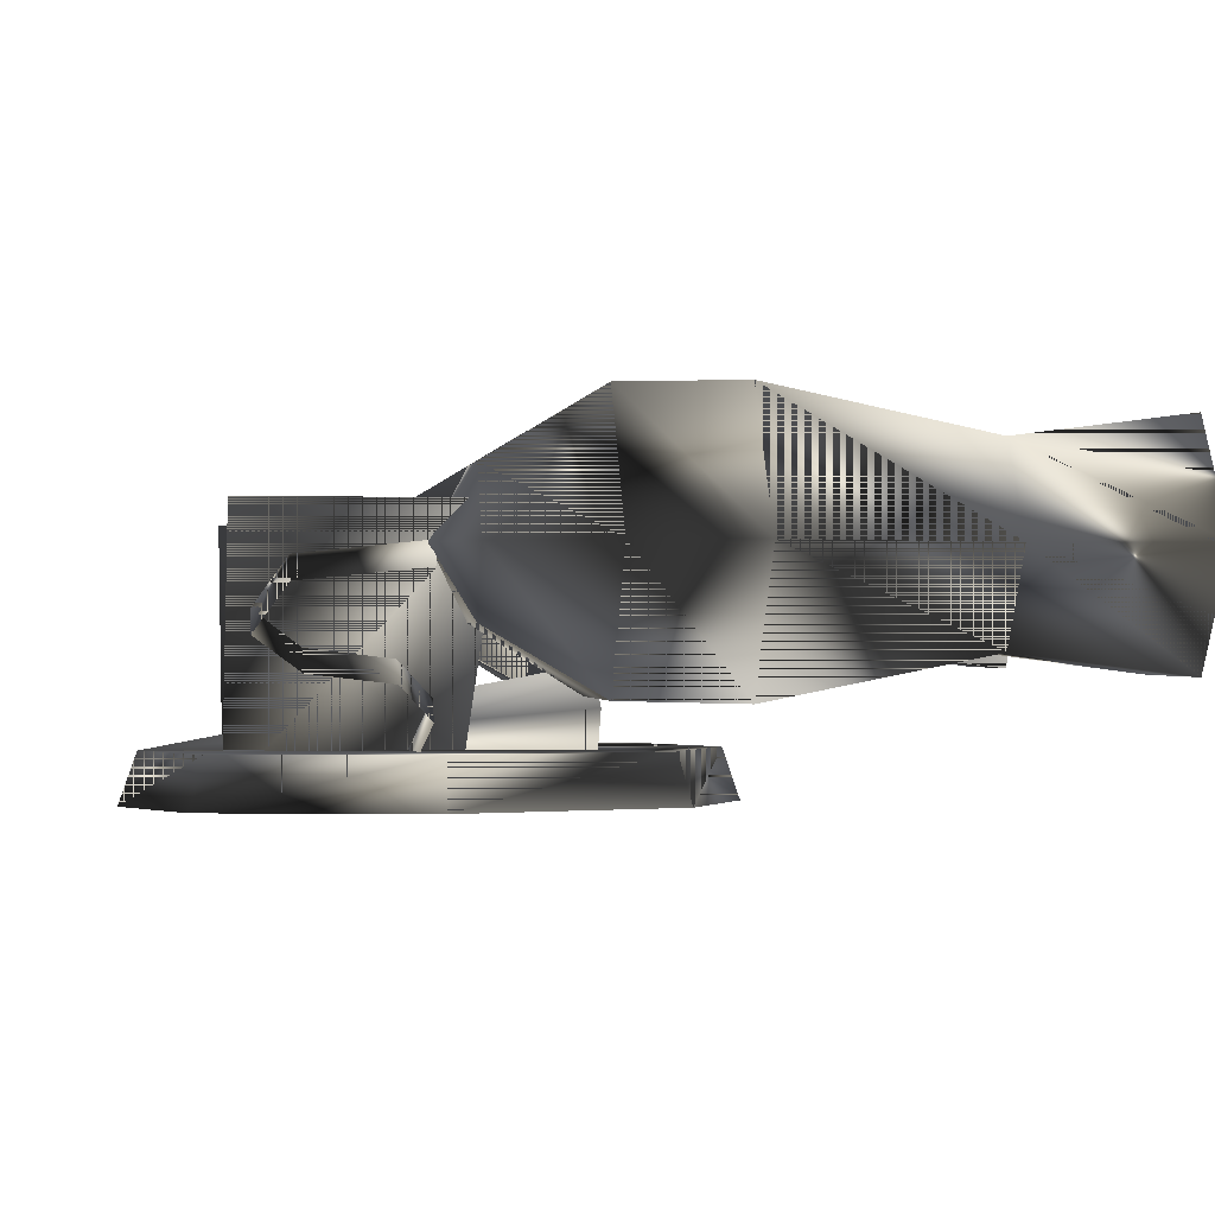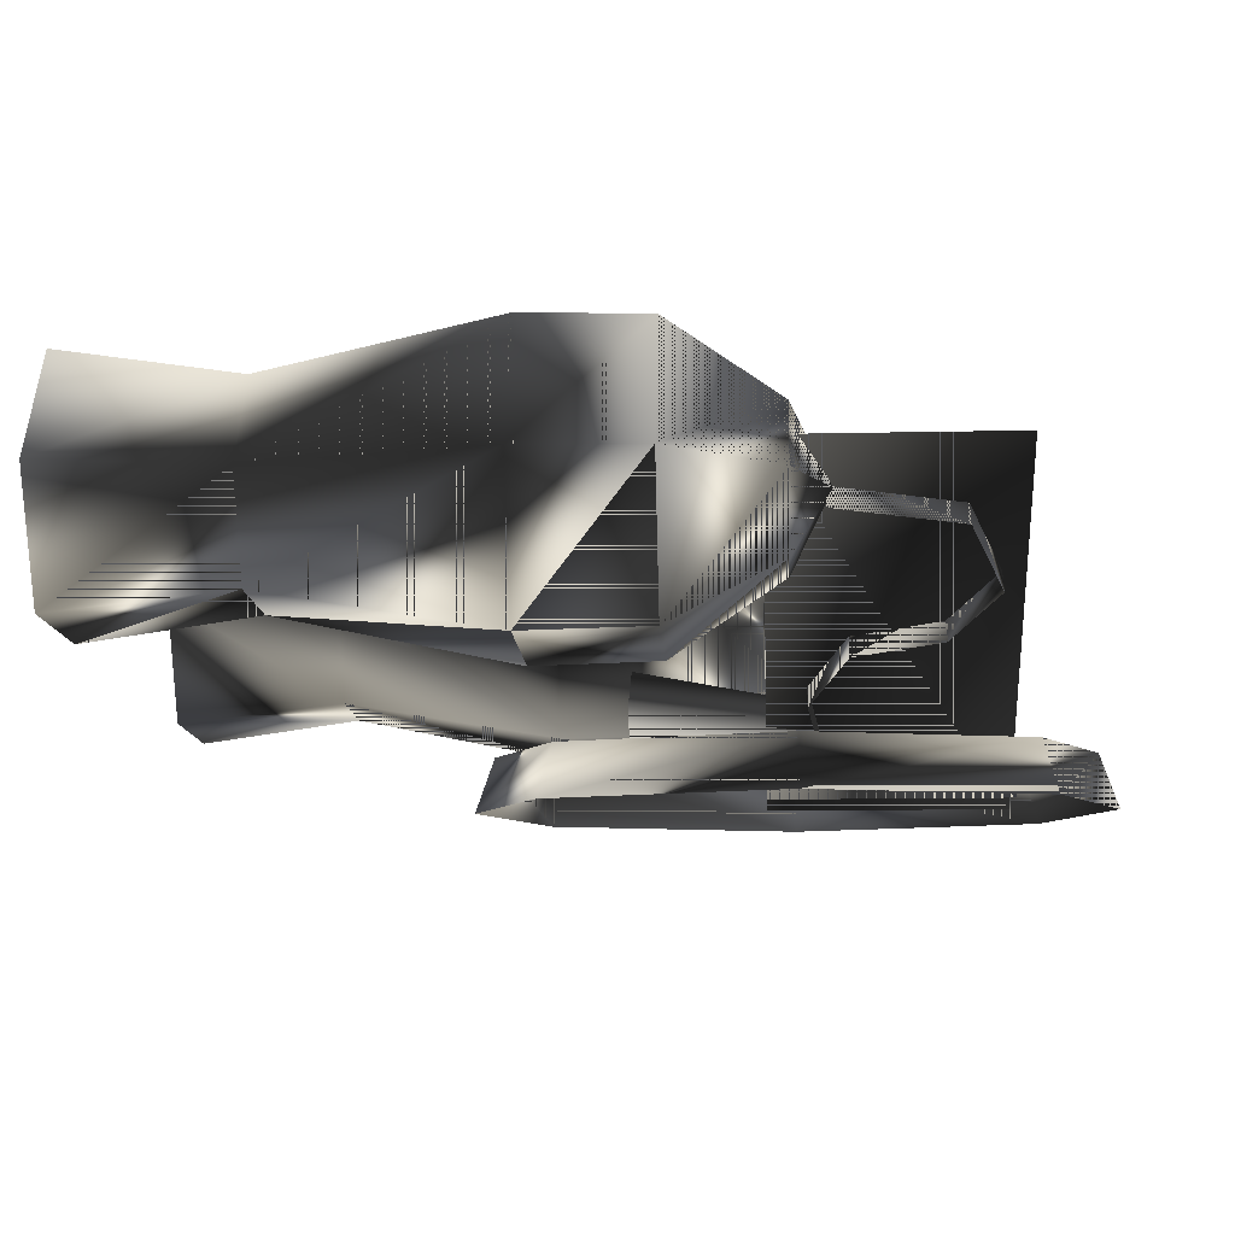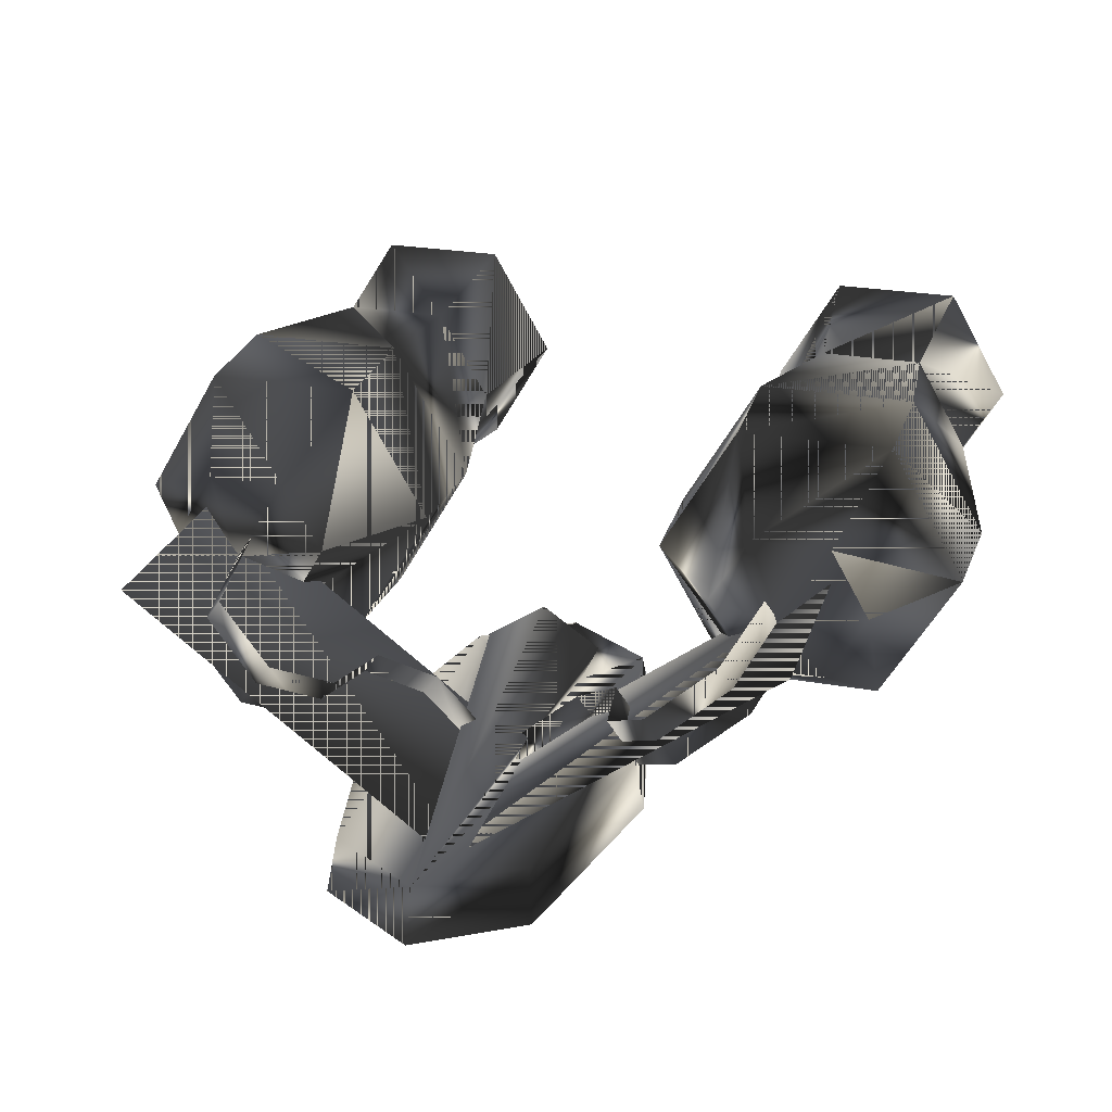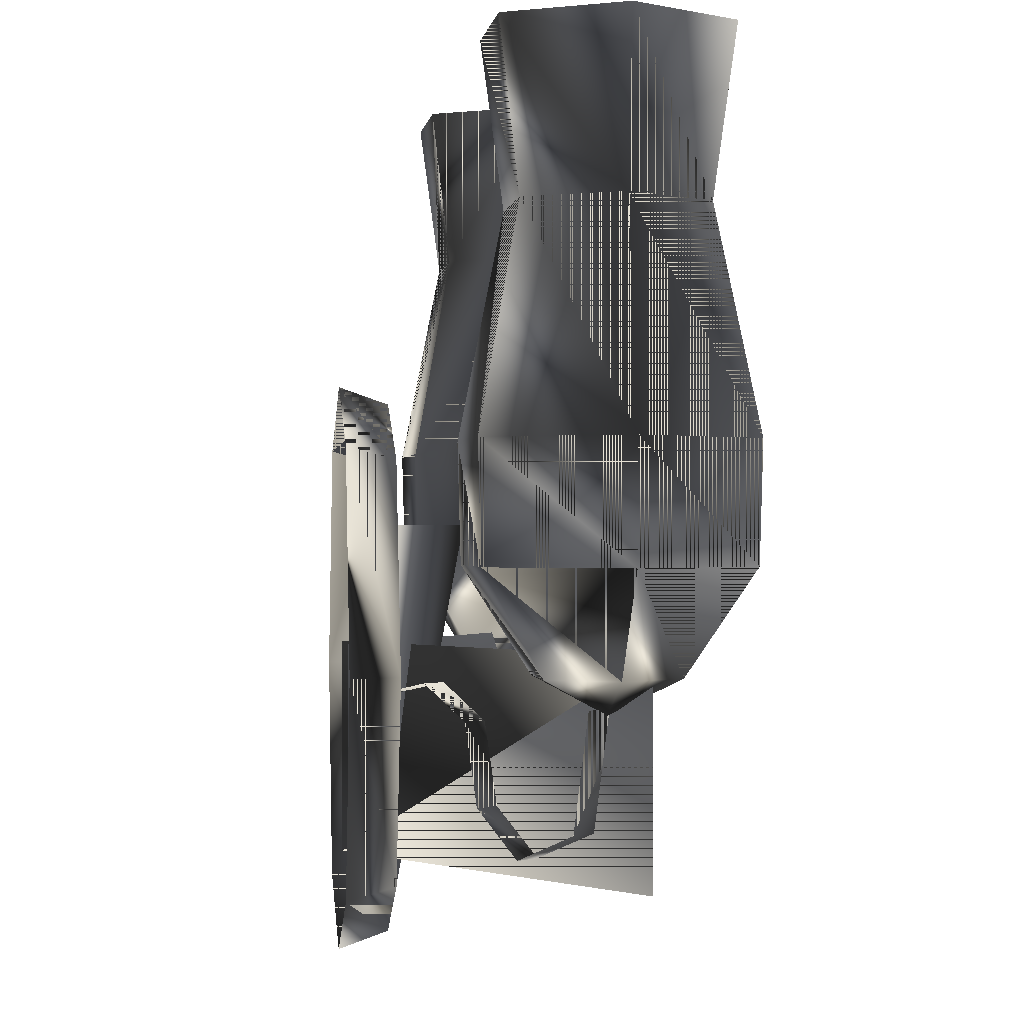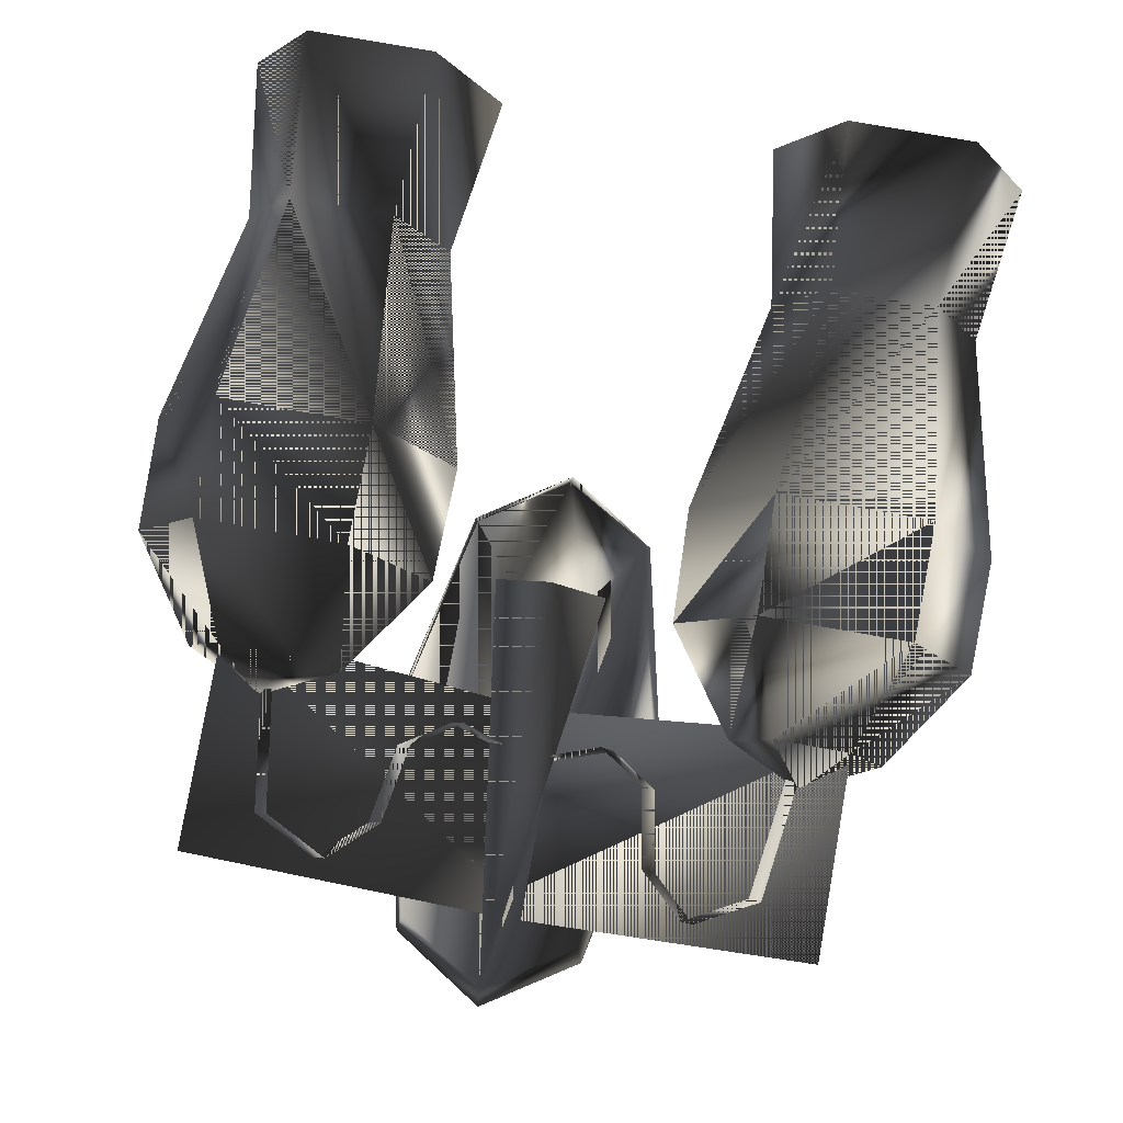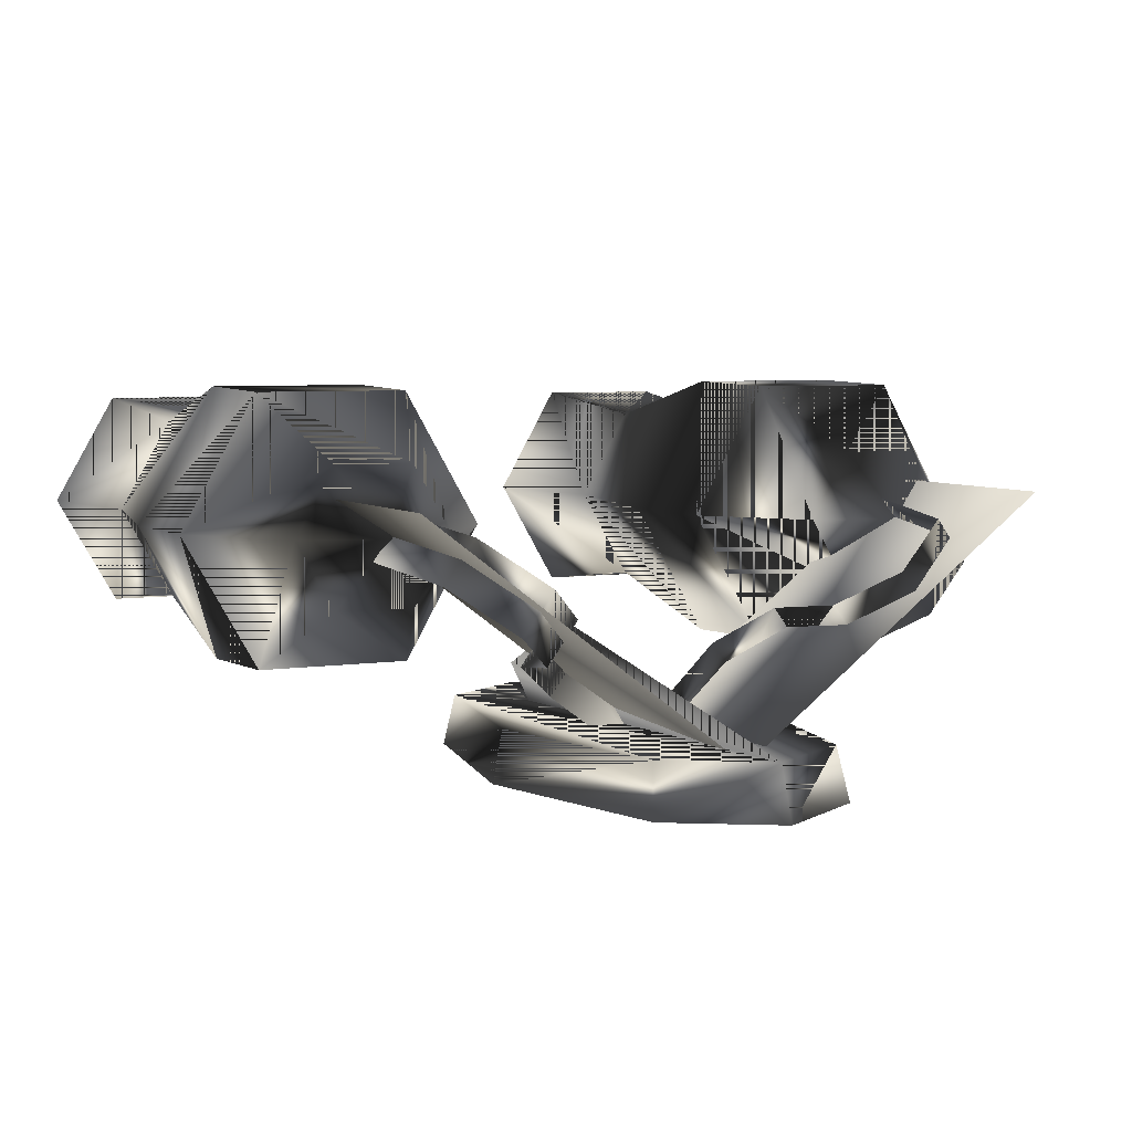
<metadata>
{"format":"obj","ext":"obj","renderer":"f3d","projection":"perspective","resolution":1024,"background":"white","views":[{"elev":-0.5,"azim":81.0,"up":"+Z"},{"elev":-11.7,"azim":-86.9,"up":"+Z"},{"elev":25.2,"azim":16.1,"up":"+Z"},{"elev":-0.3,"azim":-98.3,"up":"+Y"},{"elev":79.4,"azim":10.0,"up":"+Z"},{"elev":5.4,"azim":-26.4,"up":"+Z"}]}
</metadata>
<code>
g SM_wallsconce_cutglass
v 1.776 13.29 2.54
v -11.58 13.29 12.57
v 1.776 4.809 2.54
v -1.17 4.809 2.54
v -1.17 13.29 2.54
v 12.18 13.29 12.57
v -11.58 4.809 12.57
v 12.18 4.809 12.57
v 3.72 3.622 2.267
v -3.874 3.622 2.267
v 3.619 20.98 2.267
v -3.772 20.98 2.267
v 13.09 35.78 15.45
v 5.702 35.78 11.19
v 13.09 35.78 6.921
v -12.48 35.78 15.45
v -12.48 35.78 6.921
v -5.097 35.78 11.19
v -5.702 12.22 2.267
v 5.549 12.22 2.267
v 11.17 11.33 10.44
v 10.01 11.33 12.01
v 1.044 11.06 2.79
v -10.56 11.33 10.44
v -9.401 11.33 12.01
v -0.4377 11.06 2.79
v -0.1184 11.06 4.361
v 0.7243 11.06 4.361
v -0.07678 1.182 2.267
v -0.07678 23.41 2.267
v 7.778 16.5 6.251
v 16.32 16.5 11.19
v 7.778 16.5 16.12
v -7.172 16.5 6.251
v -7.172 16.5 16.12
v -15.72 16.5 11.19
v -0.03071 17.96 7.241
v 13.48 16.5 16.12
v -12.87 16.5 16.12
v 13.48 16.5 6.251
v 4.929 16.5 11.19
v -12.87 16.5 6.251
v -4.323 16.5 11.19
v 9.171 12.5 8.664
v -8.565 12.5 8.664
v -7.65 5.603 8.289
v 8.256 5.603 8.289
v -7.559 35.78 15.45
v 8.164 35.78 15.45
v 8.164 35.78 6.921
v -7.559 35.78 6.921
v 15.55 35.78 11.19
v -14.94 35.78 11.19
v -2.421 11.89 6.85
v 3.027 11.89 6.85
v 4.189 11.89 5.279
v -3.583 11.89 5.279
v -8.565 12.5 13.71
v 13.54 12.5 11.19
v 7.094 5.603 9.859
v -6.488 5.603 9.859
v -12.93 12.5 11.19
v 9.171 12.5 13.71
v -0.07678 1.861 4.221
v -3.531 20.46 4.221
v 3.377 20.46 4.221
v 6.632 29.45 11.19
v -6.026 29.45 11.19
v -8.023 29.45 7.726
v -12.02 29.45 7.726
v -14.01 29.45 11.19
v -12.02 29.45 14.64
v -8.023 29.45 14.64
v 8.629 29.45 7.726
v 12.62 29.45 7.726
v 14.62 29.45 11.19
v 12.62 29.45 14.64
v 8.629 29.45 14.64
v -3.626 4.141 4.221
v 3.472 4.141 4.221
v 16.46 21.01 11.19
v 13.54 21.01 6.133
v 7.71 21.01 6.133
v 4.793 21.01 11.19
v 7.71 21.01 16.24
v 13.54 21.01 16.24
v -15.85 21.01 11.19
v -12.94 21.01 6.133
v -7.104 21.01 6.133
v -4.187 21.01 11.19
v -7.104 21.01 16.24
v -12.94 21.01 16.24
v -2.29 17.97 5.716
v -1.54 17.97 4.221
v -0.07678 22.74 4.221
v -5.334 12.22 4.221
v 5.181 12.22 4.221
v 2.207 17.95 5.716
v 10.55 6.78 9.985
v -9.943 6.78 9.985
v 10.61 11.1 11.22
v -10 11.1 11.22
v 1.458 17.95 4.221
v 12.08 12.5 13.71
v -11.48 12.5 13.71
v 7.715 12.5 11.19
v -7.109 12.5 11.19
v 12.08 12.5 8.664
v -11.48 12.5 8.664
v 9.386 6.78 11.56
v -8.781 6.78 11.56
v -5.407 10.53 6.629
v 6.013 10.53 6.629
v -4.766 7.356 8.585
v -4.245 10.53 8.2
v 5.372 7.356 8.585
v 4.851 10.53 8.2
v 6.534 7.356 7.015
v -5.928 7.356 7.015
f 3 1 2
f 4 6 5
f 3 2 7
f 4 8 6
f 65 79 64
f 65 96 79
f 86 81 76
f 70 87 71
f 12 96 65
f 66 80 97
f 22 21 99
f 25 100 24
f 27 55 23
f 28 26 54
f 66 64 80
f 20 11 66
f 67 74 83
f 77 78 85
f 75 76 81
f 82 83 74
f 83 84 67
f 104 32 38
f 68 89 69
f 91 72 92
f 89 68 90
f 72 91 73
f 58 35 39
f 87 70 88
f 30 12 65
f 11 30 95
f 85 86 77
f 63 104 38
f 92 71 87
f 58 39 105
f 81 82 75
f 59 40 32
f 84 85 78
f 44 106 41
f 88 69 89
f 62 42 109
f 90 73 91
f 107 43 35
f 44 41 31
f 108 31 40
f 45 34 43
f 109 42 34
f 54 26 57
f 55 56 23
f 73 90 68
f 78 67 84
f 74 75 82
f 69 88 70
f 76 77 86
f 71 92 72
f 119 61 114
f 118 116 60
f 117 113 56
f 115 57 112
f 109 102 62
f 45 43 107
f 108 59 101
f 59 108 40
f 99 110 22
f 100 25 111
f 105 39 36
f 62 36 42
f 63 38 33
f 106 33 41
f 10 29 64
f 29 80 64
f 30 65 95
f 94 65 64
f 64 103 98
f 95 65 94
f 49 14 67
f 74 67 14
f 48 68 18
f 69 18 68
f 70 51 69
f 18 69 51
f 71 17 70
f 51 70 17
f 72 53 71
f 17 71 53
f 53 72 16
f 73 16 72
f 16 73 48
f 68 48 73
f 14 50 74
f 75 74 50
f 50 15 75
f 76 75 15
f 77 76 52
f 15 52 76
f 78 77 13
f 52 13 77
f 67 78 49
f 13 49 78
f 10 64 79
f 19 10 79
f 9 97 80
f 29 9 80
f 38 32 81
f 82 81 32
f 83 82 40
f 32 40 82
f 84 83 31
f 40 31 83
f 85 84 41
f 31 41 84
f 86 85 33
f 41 33 85
f 81 86 38
f 33 38 86
f 39 87 36
f 88 36 87
f 89 42 88
f 36 88 42
f 90 34 89
f 42 89 34
f 91 43 90
f 34 90 43
f 92 35 91
f 43 91 35
f 87 39 92
f 35 92 39
f 37 93 64
f 94 98 103
f 94 93 98
f 64 93 94
f 95 94 103
f 11 95 66
f 19 79 96
f 12 19 96
f 9 20 97
f 20 66 97
f 98 37 64
f 37 98 93
f 110 99 47
f 111 46 100
f 101 104 63
f 44 101 106
f 102 58 105
f 45 107 102
f 95 103 66
f 103 64 66
f 59 104 101
f 104 59 32
f 62 102 105
f 105 36 62
f 101 63 106
f 106 63 33
f 102 107 58
f 107 35 58
f 108 101 44
f 108 44 31
f 109 45 102
f 109 34 45
f 47 60 110
f 46 111 61
f 114 112 119
f 116 118 113
f 112 114 115
f 57 115 54
f 113 117 116
f 56 55 117
f 60 47 118
f 61 119 46
f 2 1 3
f 5 6 4
f 7 2 3
f 6 8 4
f 64 79 65
f 79 96 65
f 76 81 86
f 71 87 70
f 65 96 12
f 97 80 66
f 99 21 22
f 24 100 25
f 23 55 27
f 54 26 28
f 80 64 66
f 66 11 20
f 83 74 67
f 85 78 77
f 81 76 75
f 74 83 82
f 67 84 83
f 38 32 104
f 69 89 68
f 92 72 91
f 90 68 89
f 73 91 72
f 39 35 58
f 88 70 87
f 65 12 30
f 95 30 11
f 77 86 85
f 38 104 63
f 87 71 92
f 105 39 58
f 75 82 81
f 32 40 59
f 78 85 84
f 41 106 44
f 89 69 88
f 109 42 62
f 91 73 90
f 35 43 107
f 31 41 44
f 40 31 108
f 43 34 45
f 34 42 109
f 57 26 54
f 23 56 55
f 68 90 73
f 84 67 78
f 82 75 74
f 70 88 69
f 86 77 76
f 72 92 71
f 114 61 119
f 60 116 118
f 56 113 117
f 112 57 115
f 62 102 109
f 107 43 45
f 101 59 108
f 40 108 59
f 22 110 99
f 111 25 100
f 36 39 105
f 42 36 62
f 33 38 63
f 41 33 106
f 64 29 10
f 64 80 29
f 95 65 30
f 64 65 94
f 98 103 64
f 94 65 95
f 67 14 49
f 14 67 74
f 18 68 48
f 68 18 69
f 69 51 70
f 51 69 18
f 70 17 71
f 17 70 51
f 71 53 72
f 53 71 17
f 16 72 53
f 72 16 73
f 48 73 16
f 73 48 68
f 74 50 14
f 50 74 75
f 75 15 50
f 15 75 76
f 52 76 77
f 76 52 15
f 13 77 78
f 77 13 52
f 49 78 67
f 78 49 13
f 79 64 10
f 79 10 19
f 80 97 9
f 80 9 29
f 81 32 38
f 32 81 82
f 40 82 83
f 82 40 32
f 31 83 84
f 83 31 40
f 41 84 85
f 84 41 31
f 33 85 86
f 85 33 41
f 38 86 81
f 86 38 33
f 36 87 39
f 87 36 88
f 88 42 89
f 42 88 36
f 89 34 90
f 34 89 42
f 90 43 91
f 43 90 34
f 91 35 92
f 35 91 43
f 92 39 87
f 39 92 35
f 64 93 37
f 103 98 94
f 98 93 94
f 94 93 64
f 103 94 95
f 66 95 11
f 96 79 19
f 96 19 12
f 97 20 9
f 97 66 20
f 64 37 98
f 93 98 37
f 47 99 110
f 100 46 111
f 63 104 101
f 106 101 44
f 105 58 102
f 102 107 45
f 66 103 95
f 66 64 103
f 101 104 59
f 32 59 104
f 105 102 62
f 62 36 105
f 106 63 101
f 33 63 106
f 58 107 102
f 58 35 107
f 44 101 108
f 31 44 108
f 102 45 109
f 45 34 109
f 110 60 47
f 61 111 46
f 119 112 114
f 113 118 116
f 115 114 112
f 54 115 57
f 116 117 113
f 117 55 56
f 118 47 60
f 46 119 61

</code>
